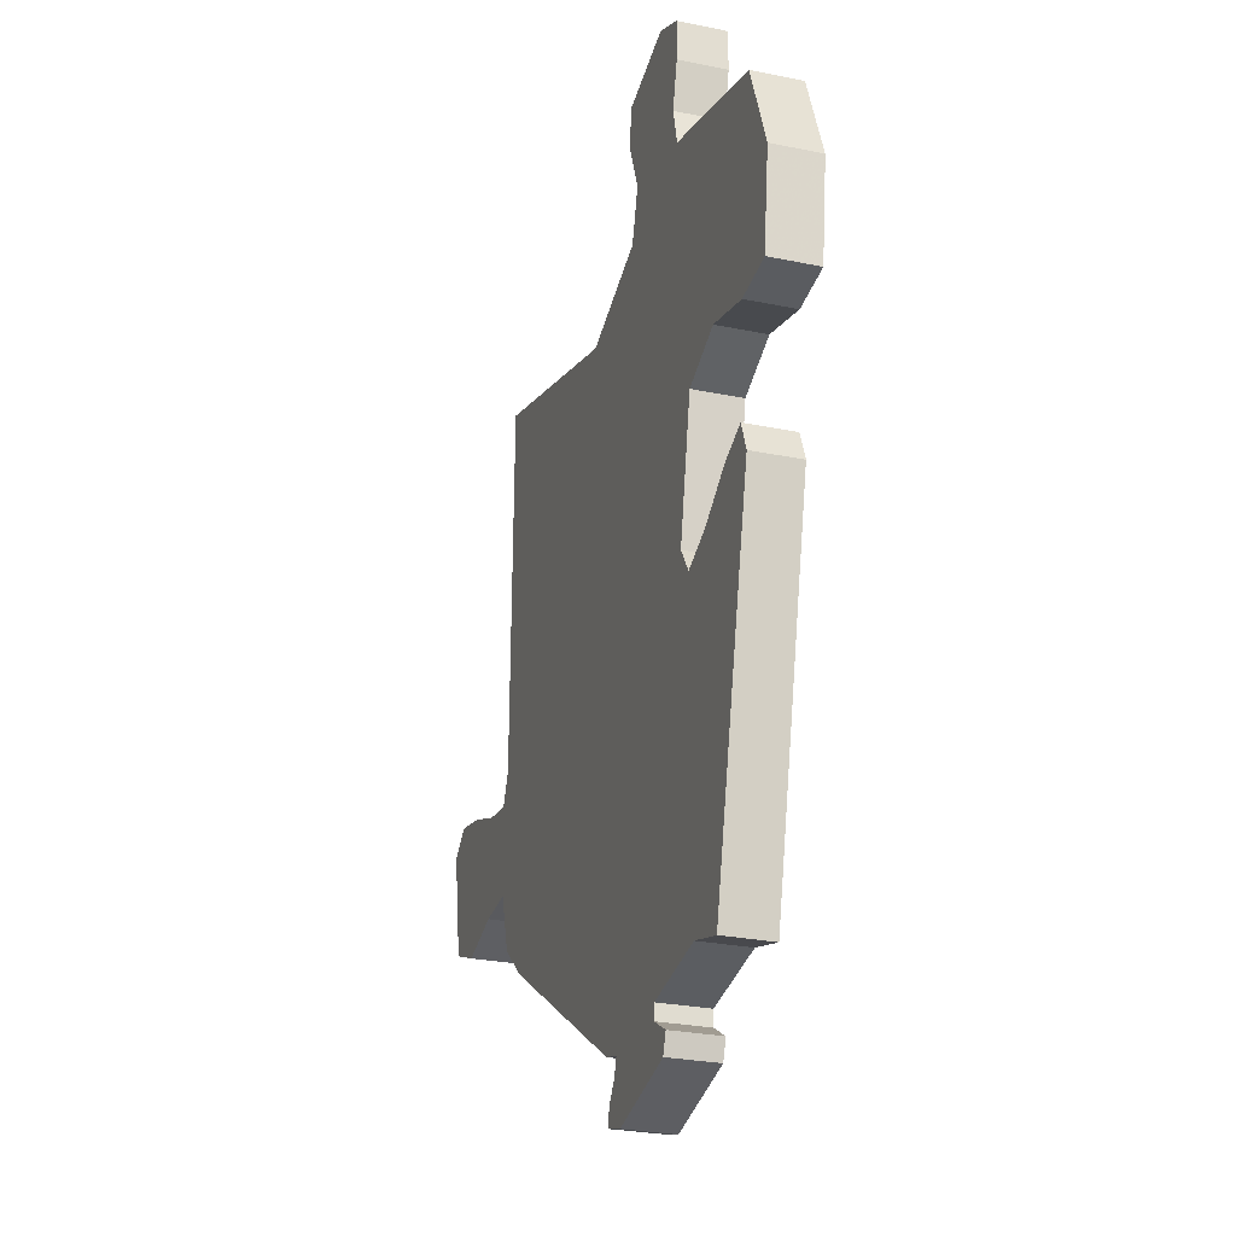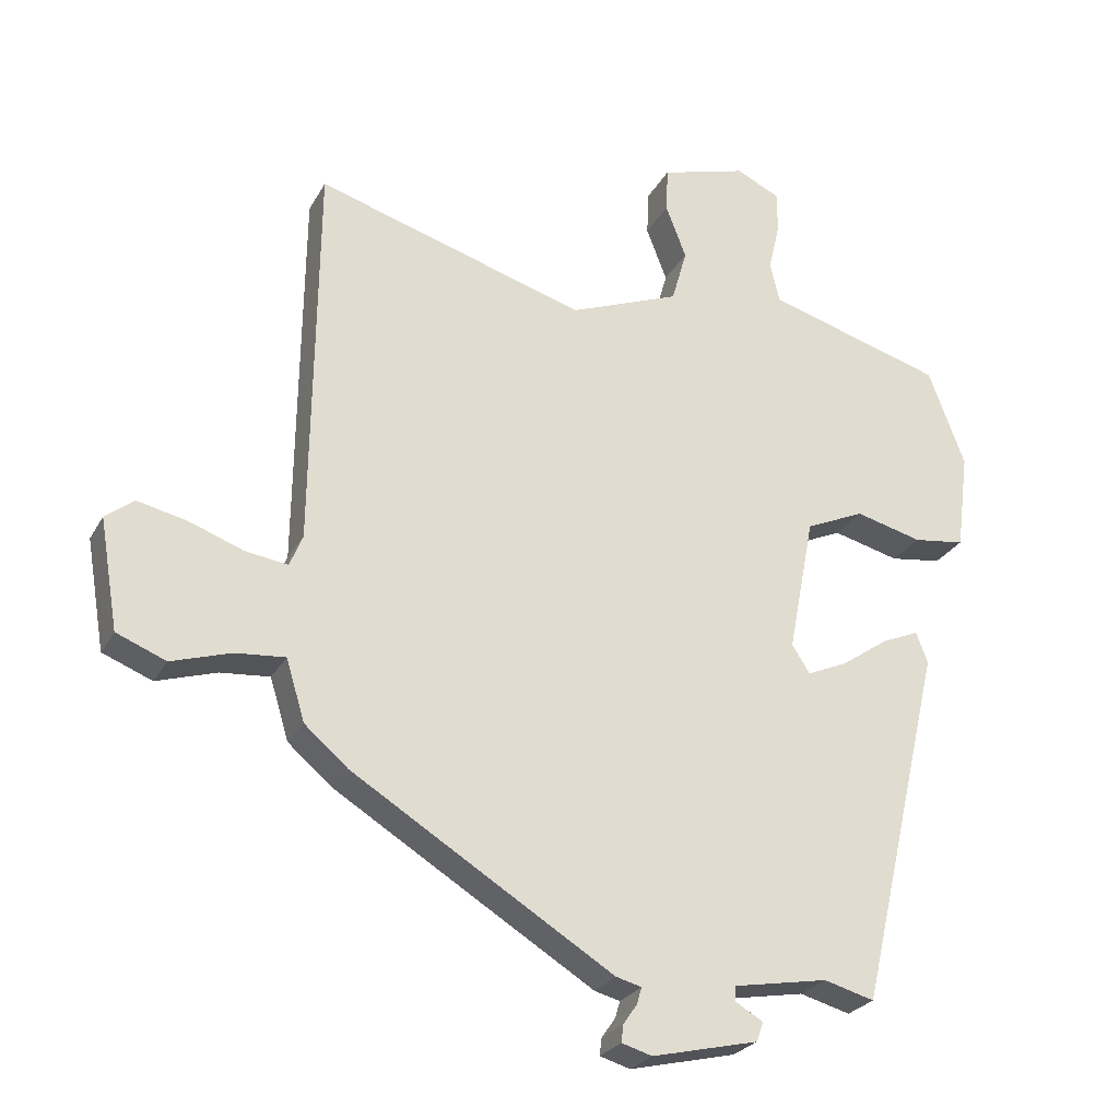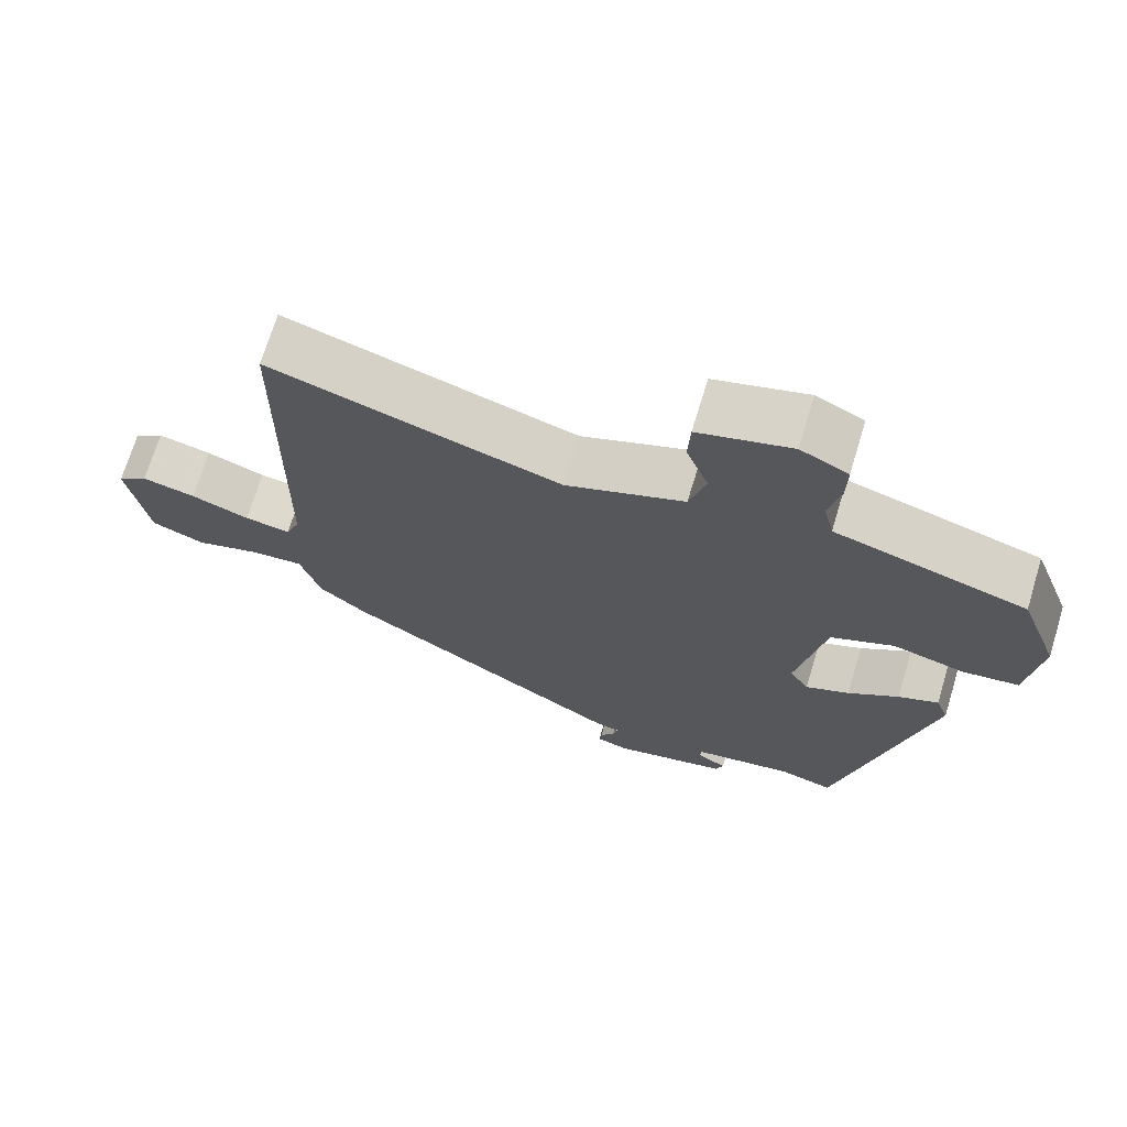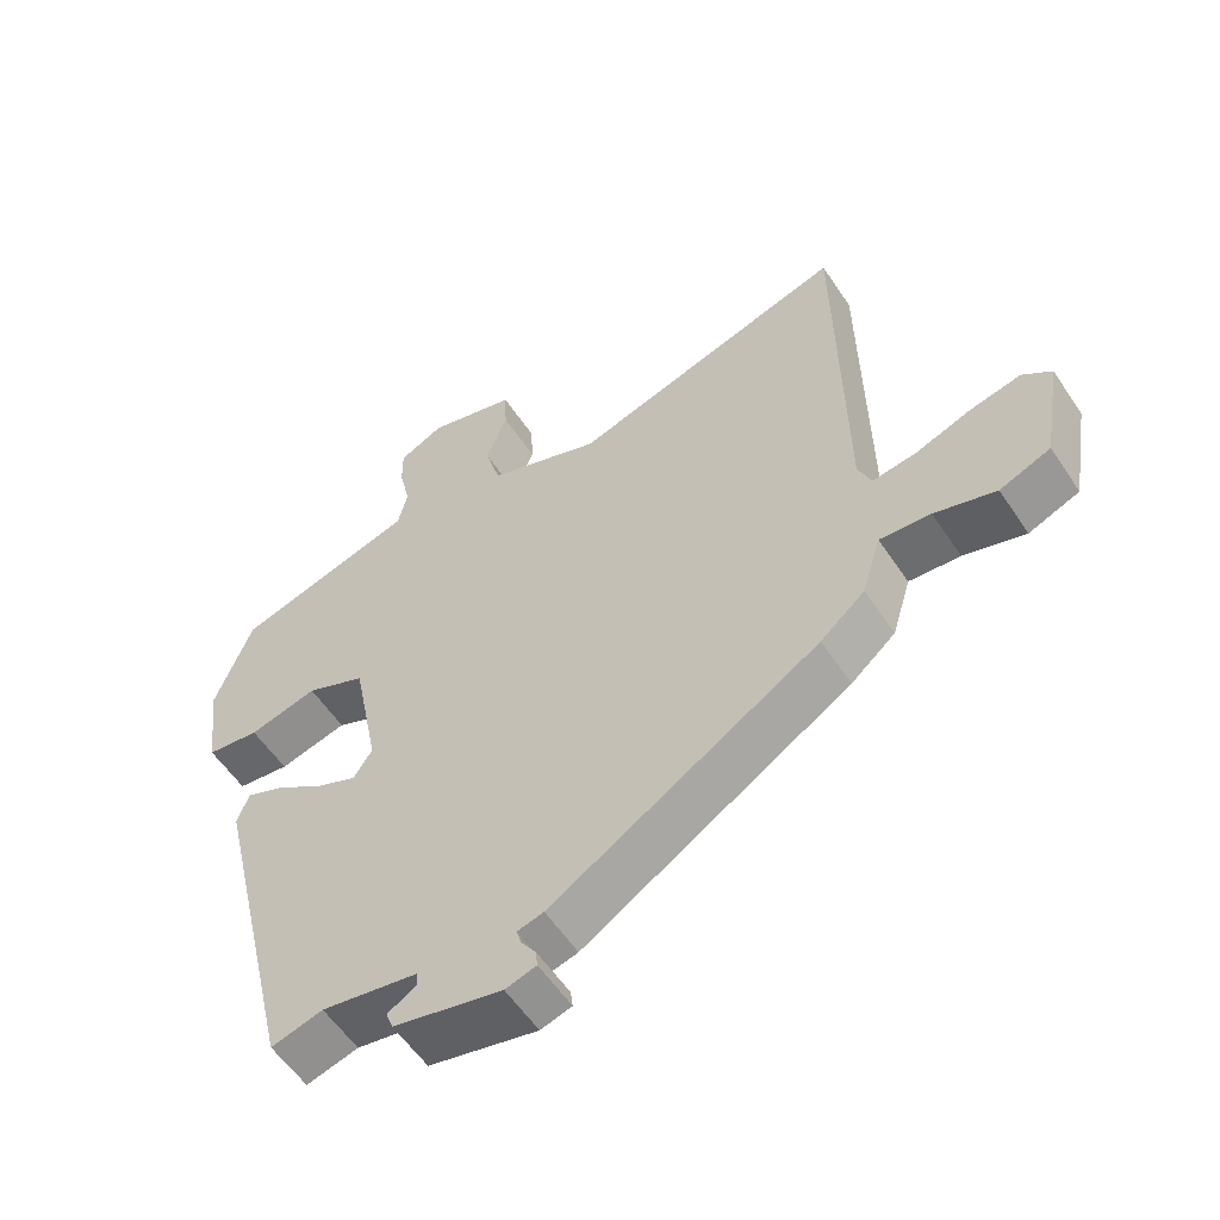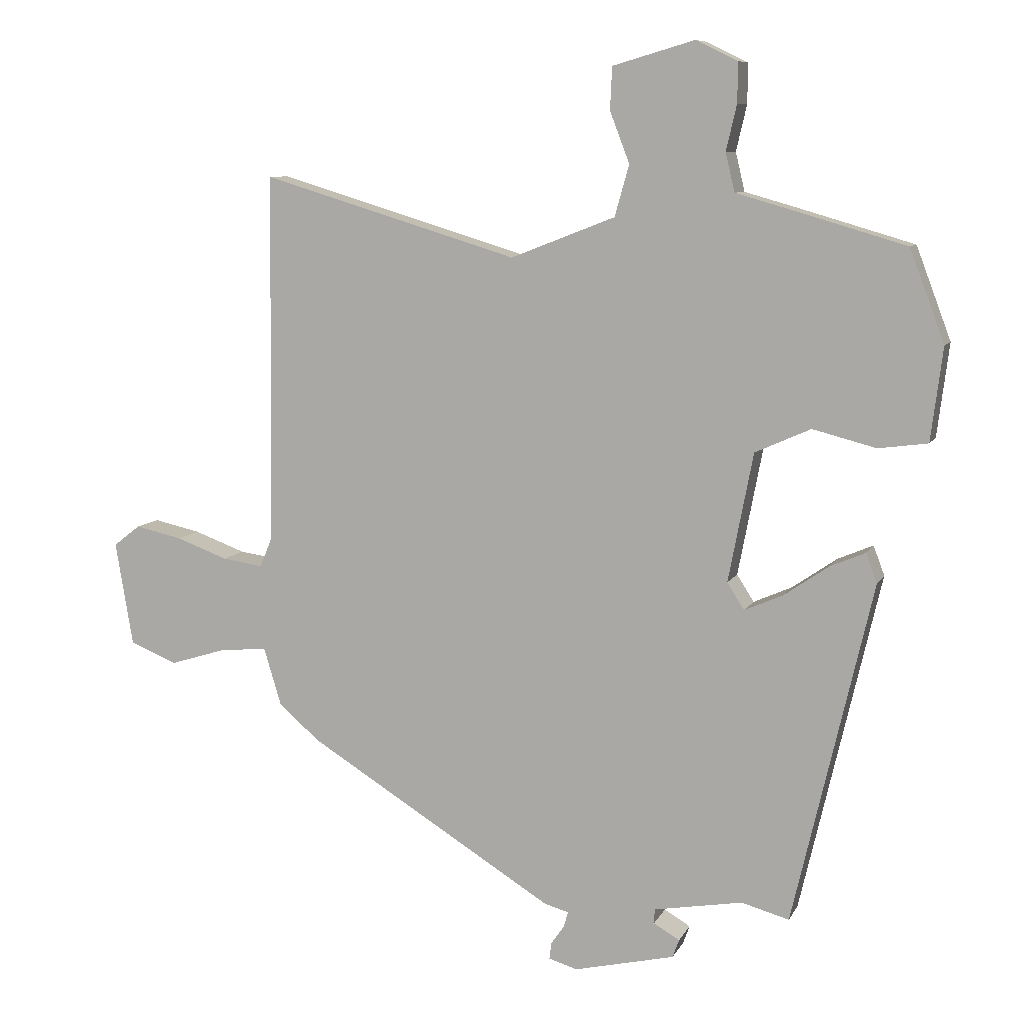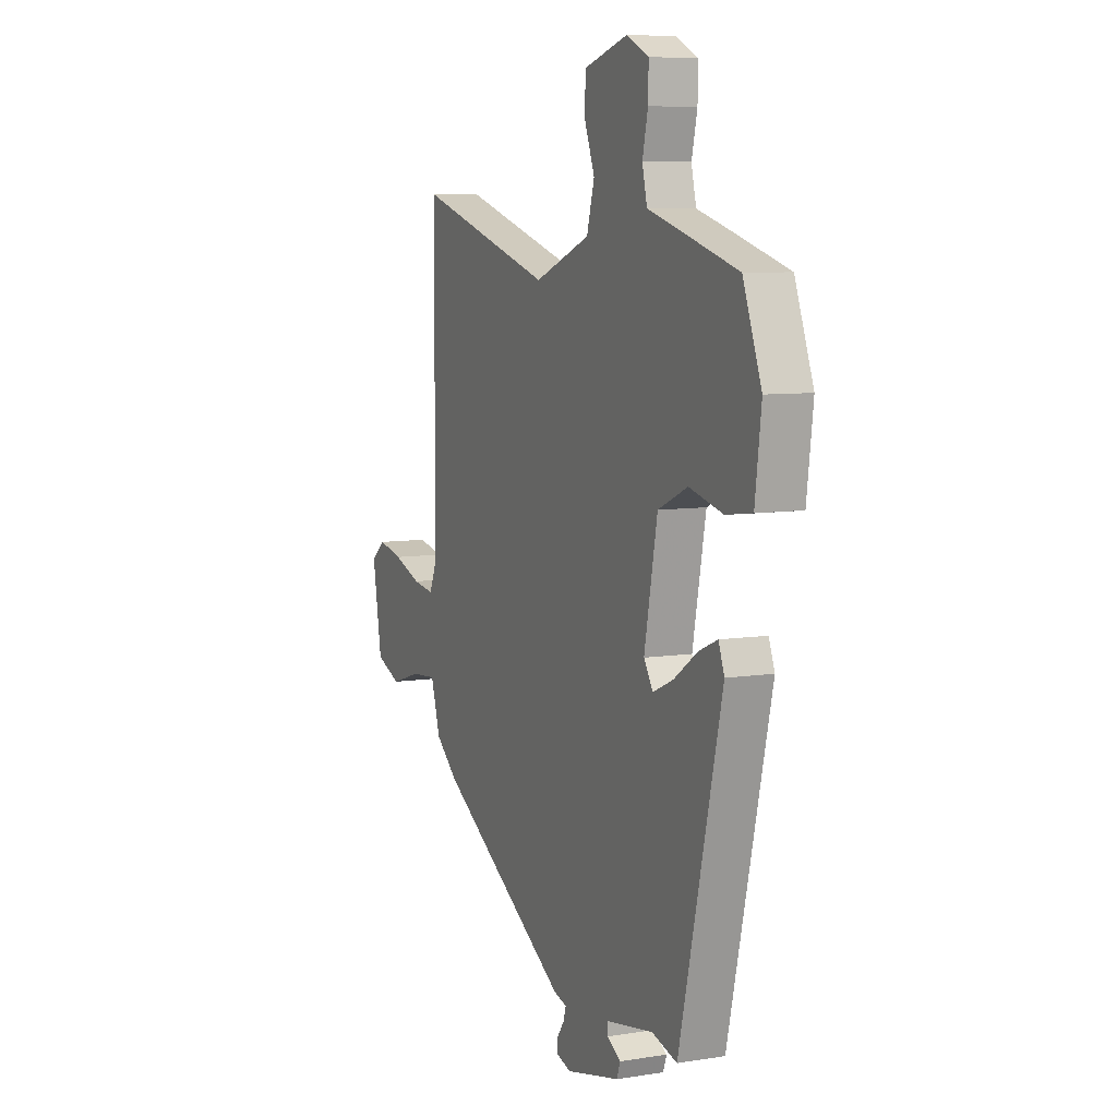
<metadata>
{"format":"obj","ext":"obj","renderer":"f3d","projection":"perspective","resolution":1024,"background":"white","views":[{"elev":-27.0,"azim":-107.8,"up":"+Z"},{"elev":-25.8,"azim":157.0,"up":"+Z"},{"elev":70.2,"azim":-163.1,"up":"+Z"},{"elev":-57.0,"azim":33.4,"up":"+Z"},{"elev":8.6,"azim":-162.6,"up":"+Z"},{"elev":7.6,"azim":-114.2,"up":"+Z"}]}
</metadata>
<code>
v -0.338 0.07 -0.537
v -0.46 0.07 -0.013
v -0.443 0.07 0.032
v -0.389 0.07 0.009
v -0.321 0.07 -0.038
v -0.262 0.07 -0.064
v -0.236 0.07 -0.023
v -0.274 0.07 0.174
v -0.359 0.07 0.212
v -0.456 0.07 0.187
v -0.531 0.07 0.197
v -0.549 0.07 0.339
v -0.496 0.07 0.48
v -0.333 0.07 0.528
v -0.239 0.07 0.555
v -0.225 0.07 0.614
v -0.241 0.07 0.683
v -0.242 0.07 0.744
v -0.178 0.07 0.775
v -0.053 0.07 0.739
v -0.05 0.07 0.674
v -0.08 0.07 0.596
v -0.058 0.07 0.518
v 0.102 0.07 0.456
v 0.494 0.07 0.575
v 0.501 0.07 0.008
v 0.52 0.07 -0.038
v 0.582 0.07 -0.029
v 0.661 0.07 0
v 0.733 0.07 0.016
v 0.774 0.07 -0.016
v 0.747 0.07 -0.176
v 0.675 0.07 -0.205
v 0.588 0.07 -0.178
v 0.516 0.07 -0.172
v 0.489 0.07 -0.261
v 0.426 0.07 -0.315
v 0.047 0.07 -0.549
v 0.01 0.07 -0.559
v 0.017 0.07 -0.583
v 0.037 0.07 -0.612
v 0.04 0.07 -0.637
v -0.004 0.07 -0.65
v -0.158 0.07 -0.614
v -0.168 0.07 -0.586
v -0.128 0.07 -0.563
v -0.129 0.07 -0.541
v -0.265 0.07 -0.517
v -0.338 0 -0.537
v -0.46 0 -0.013
v -0.443 0 0.032
v -0.389 0 0.009
v -0.321 0 -0.038
v -0.262 0 -0.064
v -0.236 0 -0.023
v -0.274 0 0.174
v -0.359 0 0.212
v -0.456 0 0.187
v -0.531 0 0.197
v -0.549 0 0.339
v -0.496 0 0.48
v -0.333 0 0.528
v -0.239 0 0.555
v -0.225 0 0.614
v -0.241 0 0.683
v -0.242 0 0.744
v -0.178 0 0.775
v -0.053 0 0.739
v -0.05 0 0.674
v -0.08 0 0.596
v -0.058 0 0.518
v 0.102 0 0.456
v 0.494 0 0.575
v 0.501 0 0.008
v 0.52 0 -0.038
v 0.582 0 -0.029
v 0.661 0 0
v 0.733 0 0.016
v 0.774 0 -0.016
v 0.747 0 -0.176
v 0.675 0 -0.205
v 0.588 0 -0.178
v 0.516 0 -0.172
v 0.489 0 -0.261
v 0.426 0 -0.315
v 0.047 0 -0.549
v 0.01 0 -0.559
v 0.017 0 -0.583
v 0.037 0 -0.612
v 0.04 0 -0.637
v -0.004 0 -0.65
v -0.158 0 -0.614
v -0.168 0 -0.586
v -0.128 0 -0.563
v -0.129 0 -0.541
v -0.265 0 -0.517
f 44 45 46
f 43 44 46
f 42 43 46
f 41 42 46
f 40 41 46
f 39 40 46 47
f 39 47 48
f 38 39 48
f 37 38 48
f 36 37 48
f 35 36 48
f 32 33 34
f 31 32 34
f 30 31 34
f 29 30 34
f 28 29 34
f 27 28 34 35
f 35 48 1
f 27 35 1
f 26 27 1
f 20 21 22
f 19 20 22
f 18 19 22
f 17 18 22
f 16 17 22
f 15 16 22 23
f 15 23 24
f 14 15 24
f 13 14 24
f 12 13 24
f 11 12 24
f 10 11 24
f 9 10 24
f 3 4 5
f 2 3 5
f 1 2 5
f 1 5 6
f 26 1 6 7
f 24 25 26
f 9 24 26
f 8 9 26
f 7 8 26
f 94 93 92
f 94 92 91
f 94 91 90
f 94 90 89
f 94 89 88
f 95 94 88 87
f 96 95 87
f 96 87 86
f 96 86 85
f 96 85 84
f 96 84 83
f 82 81 80
f 82 80 79
f 82 79 78
f 82 78 77
f 82 77 76
f 83 82 76 75
f 49 96 83
f 49 83 75
f 49 75 74
f 70 69 68
f 70 68 67
f 70 67 66
f 70 66 65
f 70 65 64
f 71 70 64 63
f 72 71 63
f 72 63 62
f 72 62 61
f 72 61 60
f 72 60 59
f 72 59 58
f 72 58 57
f 53 52 51
f 53 51 50
f 53 50 49
f 54 53 49
f 55 54 49 74
f 74 73 72
f 74 72 57
f 74 57 56
f 74 56 55
f 1 49 50 2
f 2 50 51 3
f 3 51 52 4
f 4 52 53 5
f 5 53 54 6
f 6 54 55 7
f 7 55 56 8
f 8 56 57 9
f 9 57 58 10
f 10 58 59 11
f 11 59 60 12
f 12 60 61 13
f 13 61 62 14
f 14 62 63 15
f 15 63 64 16
f 16 64 65 17
f 17 65 66 18
f 18 66 67 19
f 19 67 68 20
f 20 68 69 21
f 21 69 70 22
f 22 70 71 23
f 23 71 72 24
f 24 72 73 25
f 25 73 74 26
f 26 74 75 27
f 27 75 76 28
f 28 76 77 29
f 29 77 78 30
f 30 78 79 31
f 31 79 80 32
f 32 80 81 33
f 33 81 82 34
f 34 82 83 35
f 35 83 84 36
f 36 84 85 37
f 37 85 86 38
f 38 86 87 39
f 39 87 88 40
f 40 88 89 41
f 41 89 90 42
f 42 90 91 43
f 43 91 92 44
f 44 92 93 45
f 45 93 94 46
f 46 94 95 47
f 47 95 96 48
f 48 96 49 1

</code>
